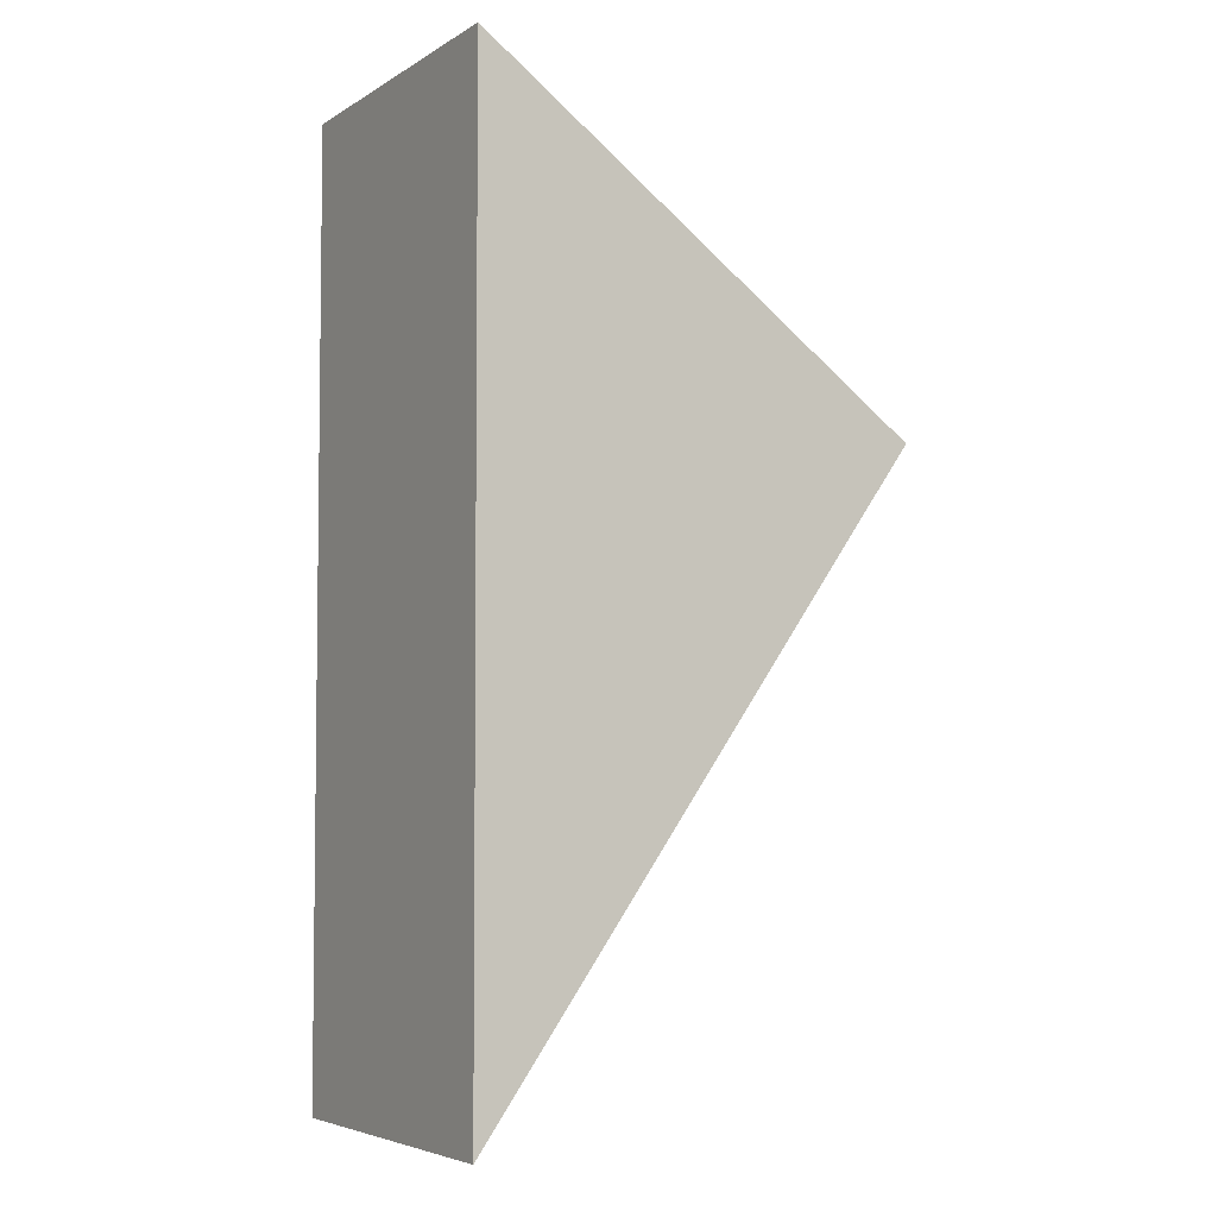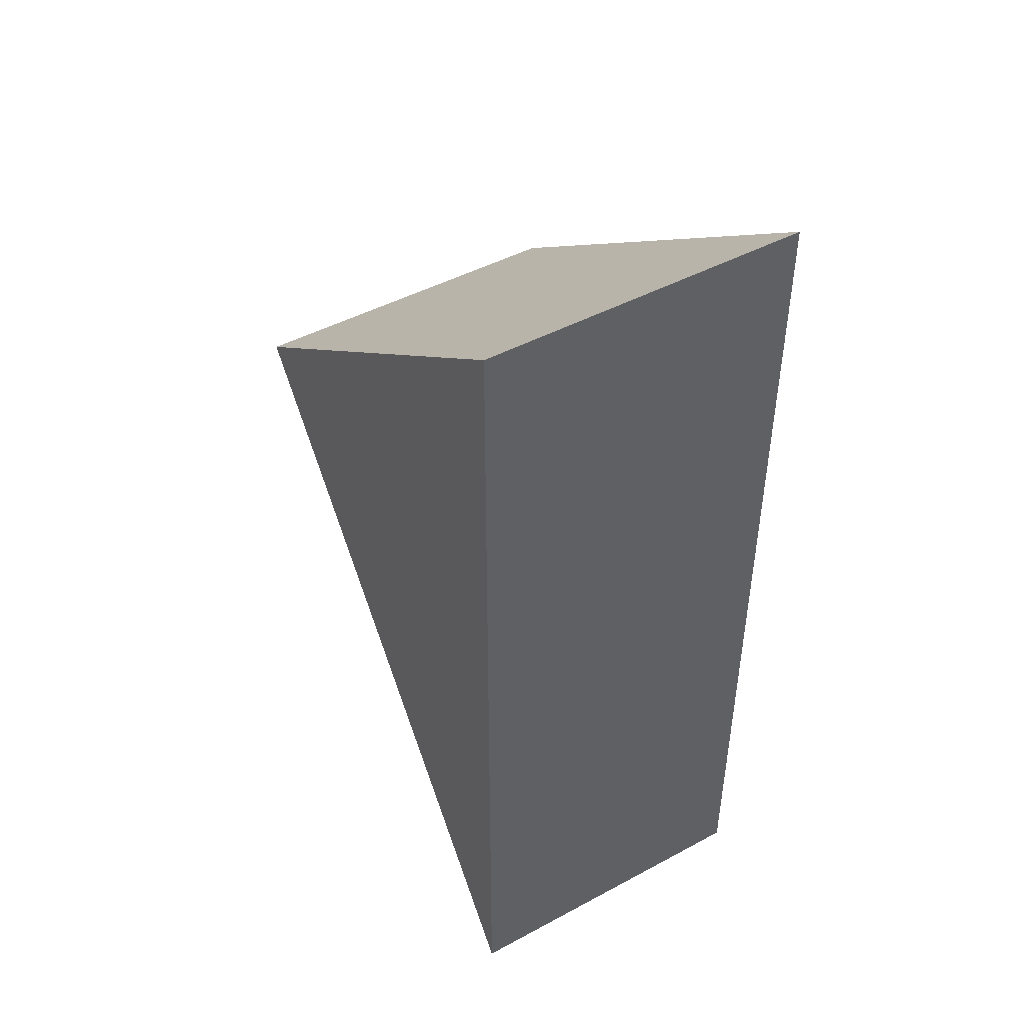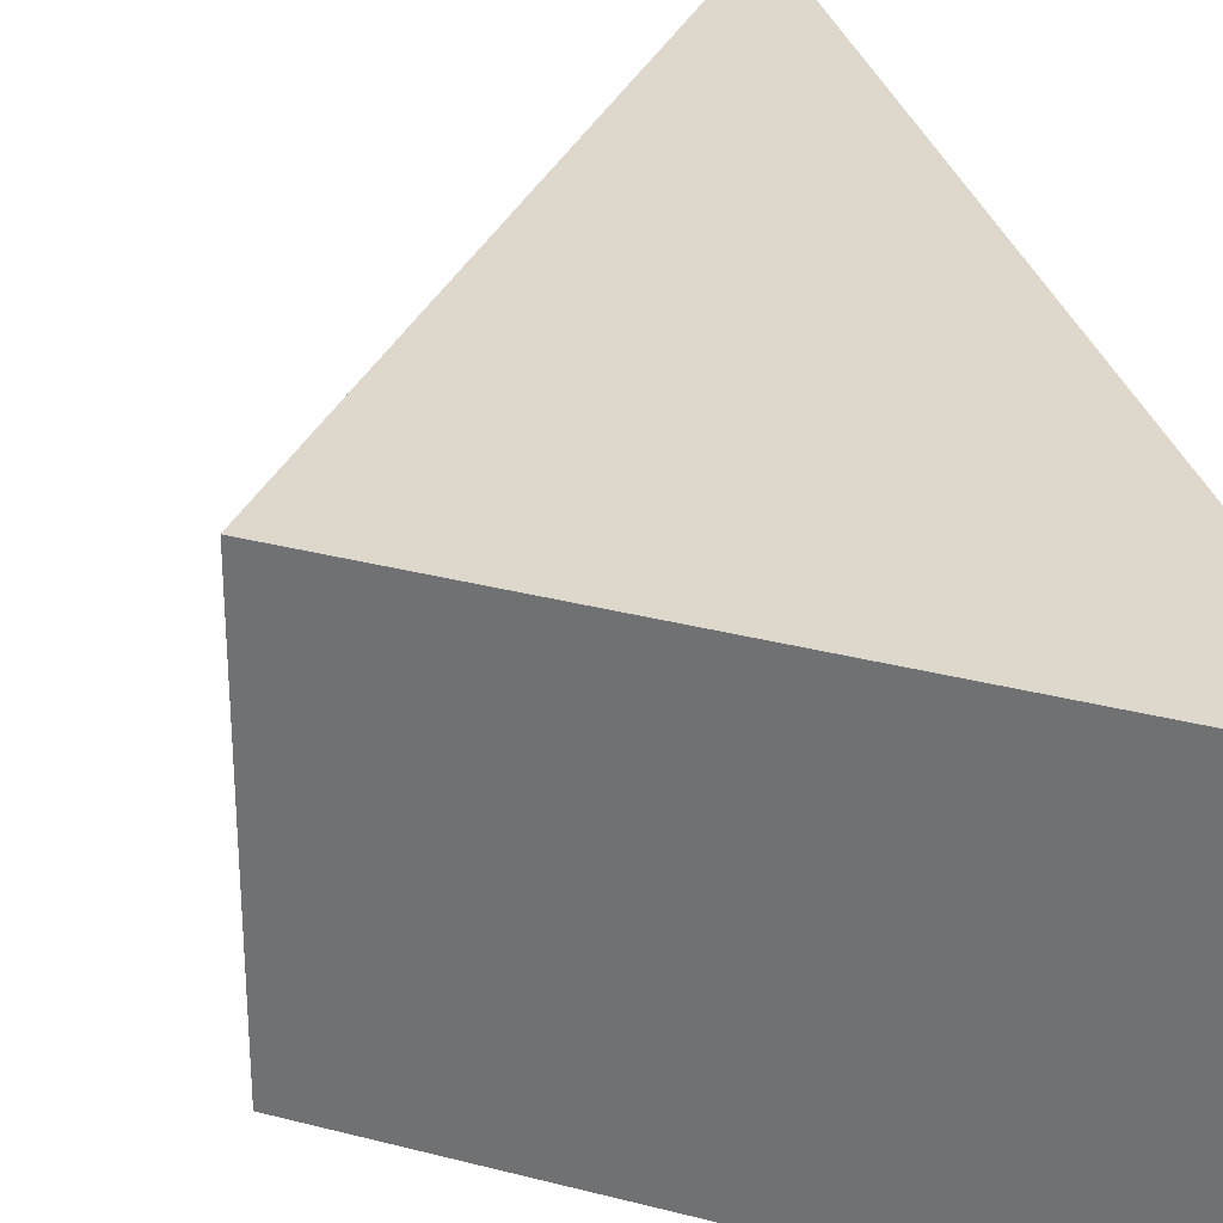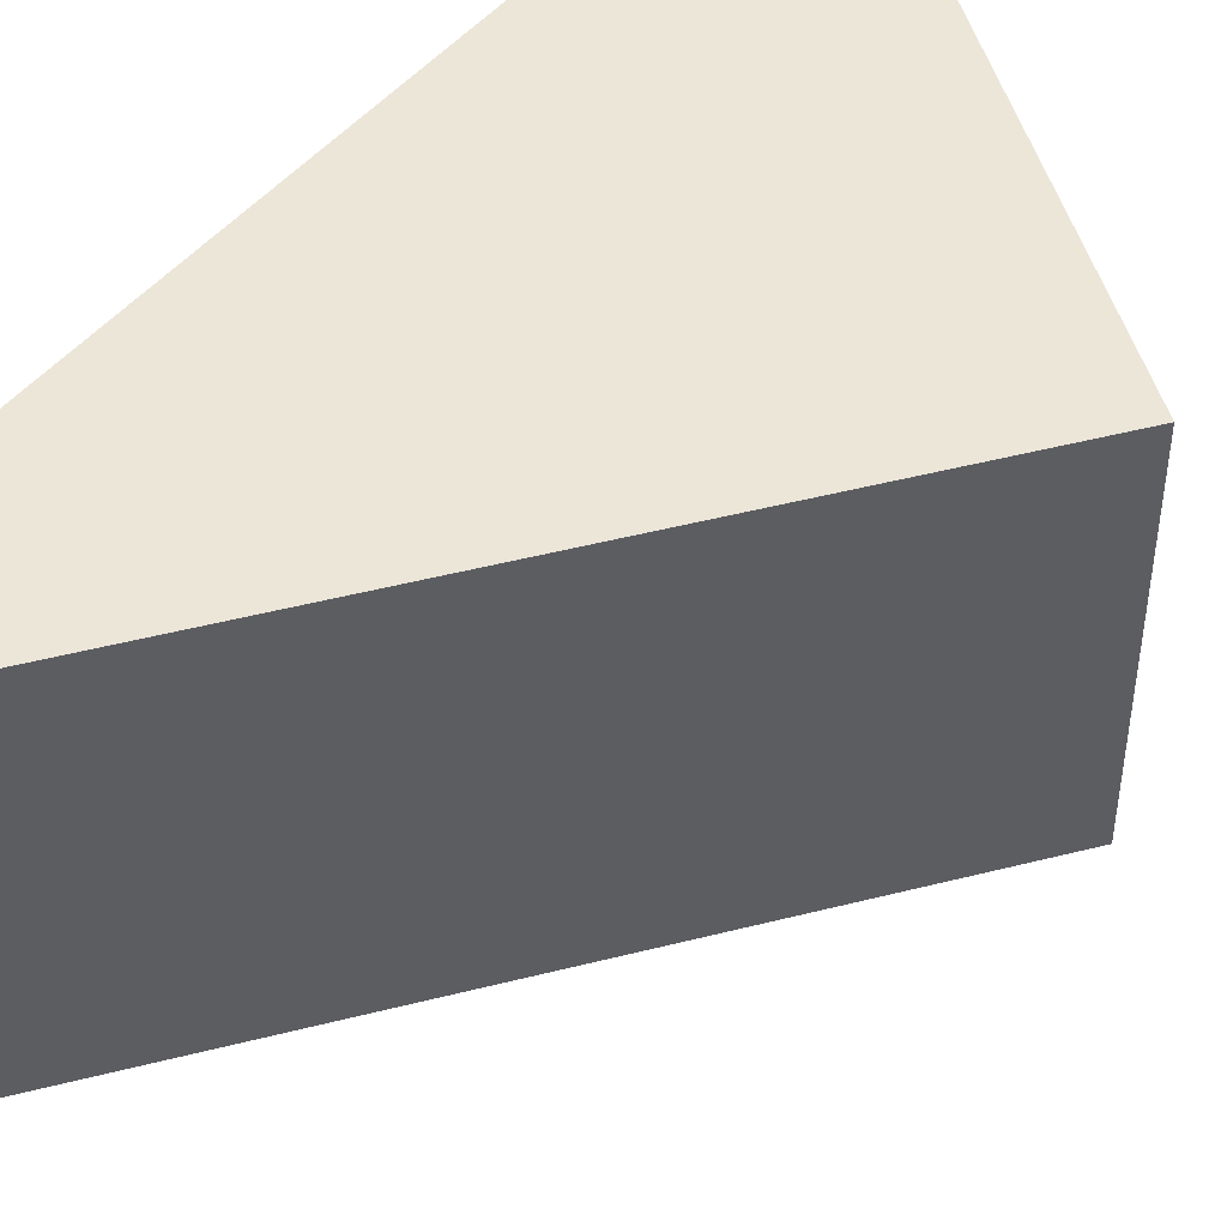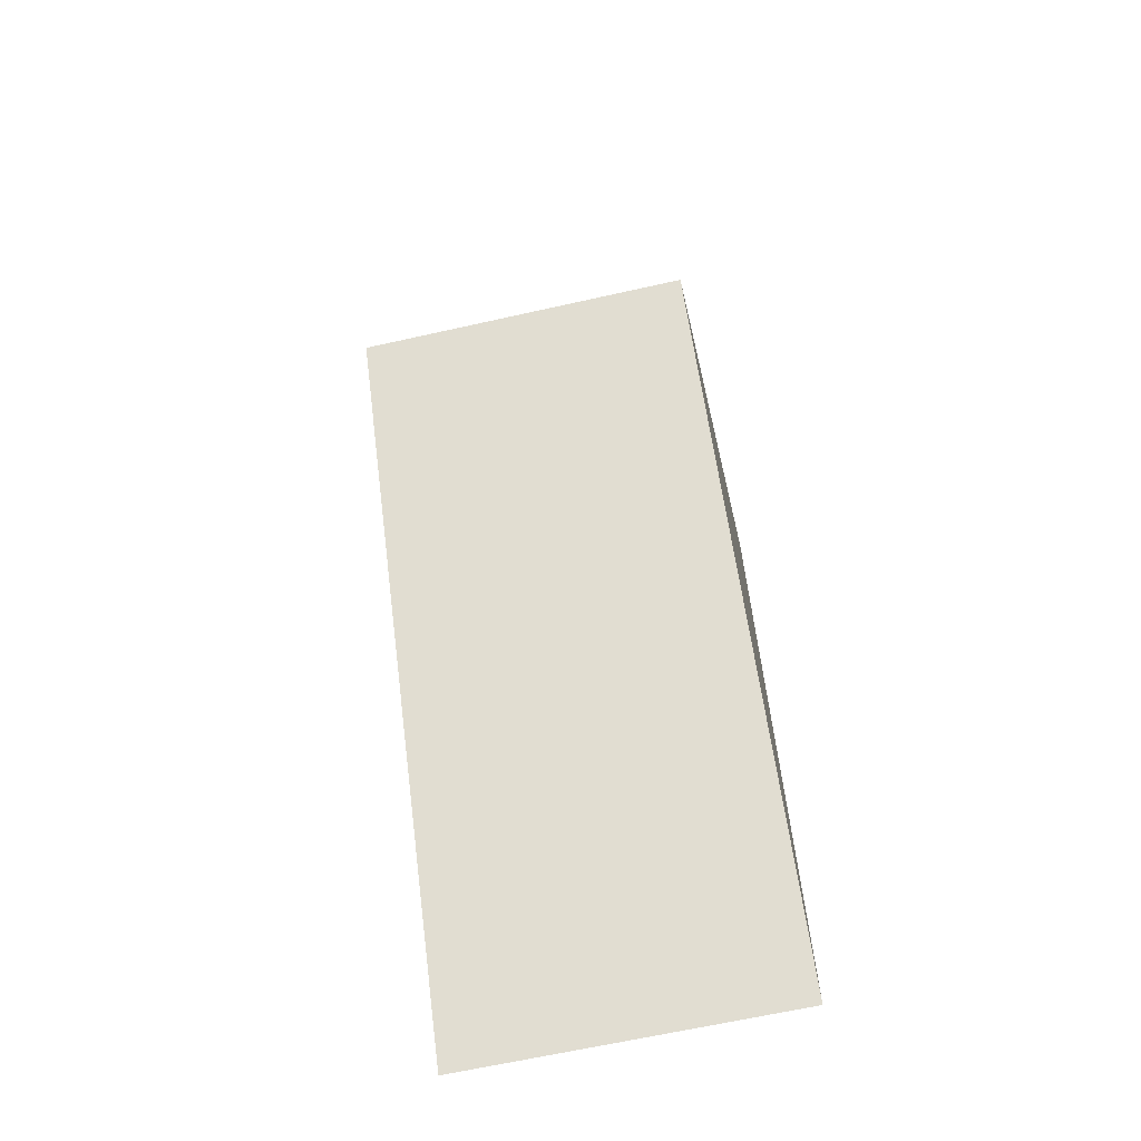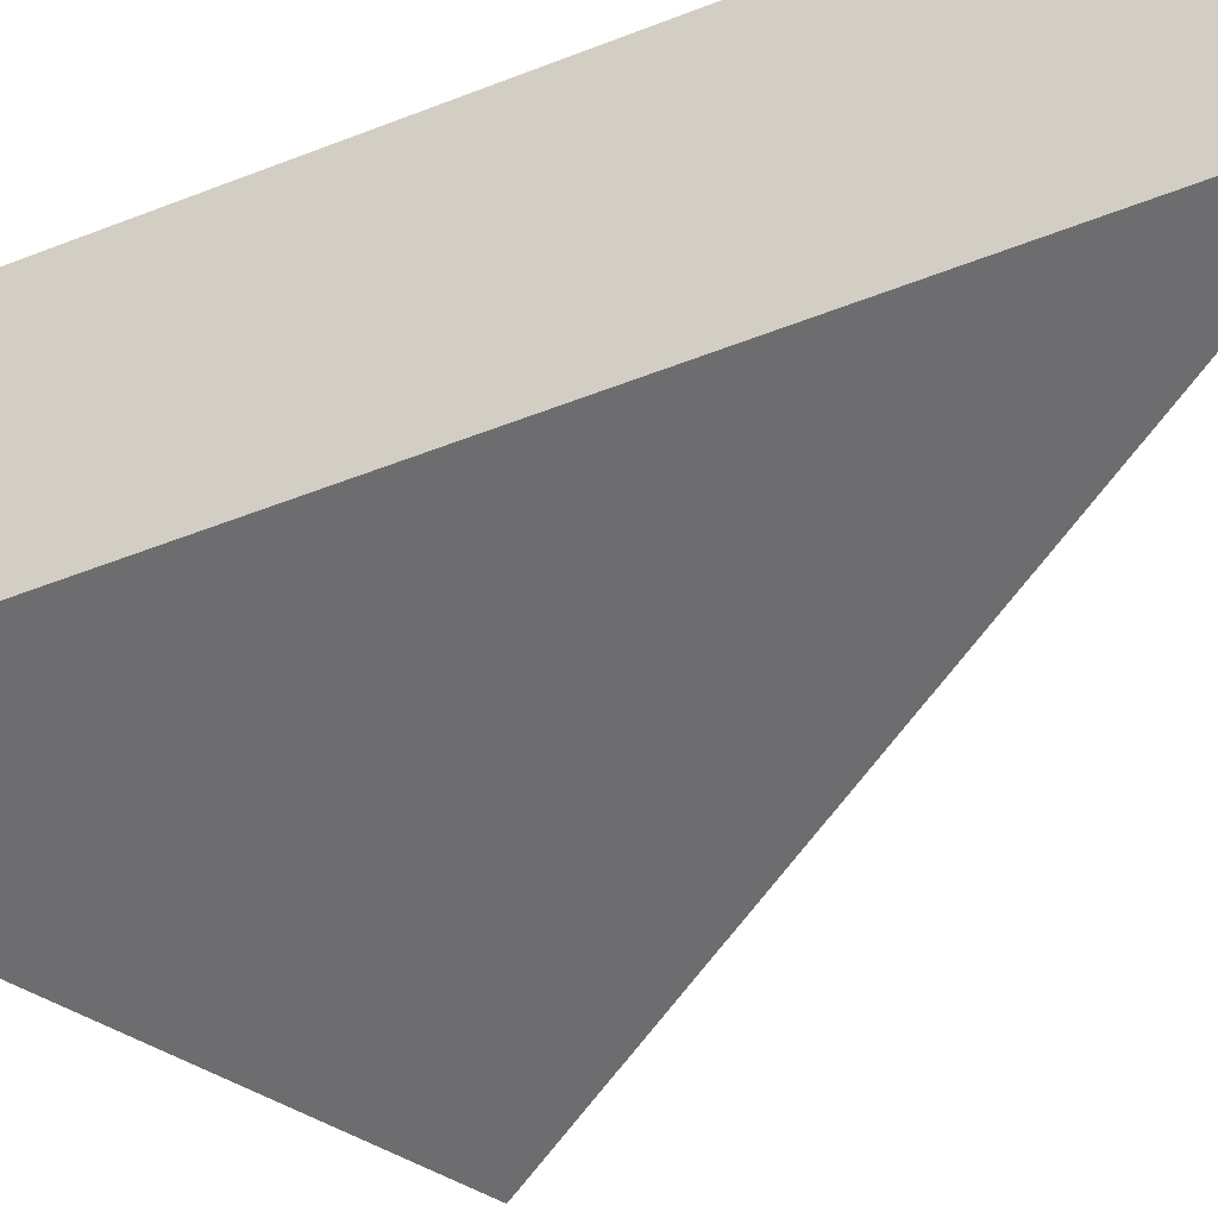
<metadata>
{"format":"obj","ext":"obj","renderer":"f3d","projection":"perspective","resolution":1024,"background":"white","views":[{"elev":-5.2,"azim":149.6,"up":"+Z"},{"elev":46.3,"azim":58.5,"up":"+Z"},{"elev":31.2,"azim":-15.1,"up":"+Y"},{"elev":48.9,"azim":-141.4,"up":"+Y"},{"elev":-65.5,"azim":-77.3,"up":"+Z"},{"elev":-54.1,"azim":112.6,"up":"+Y"}]}
</metadata>
<code>
v  1.437 1.056 1.031
v  1.433 1.056 -2.001
v  0 1.056 6.466e-17
v  1.433 1.225e-16 -2.001
v  0 0 0
v  1.437 -6.313e-17 1.031
g defaultobject
f 1 2 3
f 4 3 2
f 3 4 5
f 5 1 3
f 1 5 6
f 6 2 1
f 2 6 4
f 6 5 4

</code>
